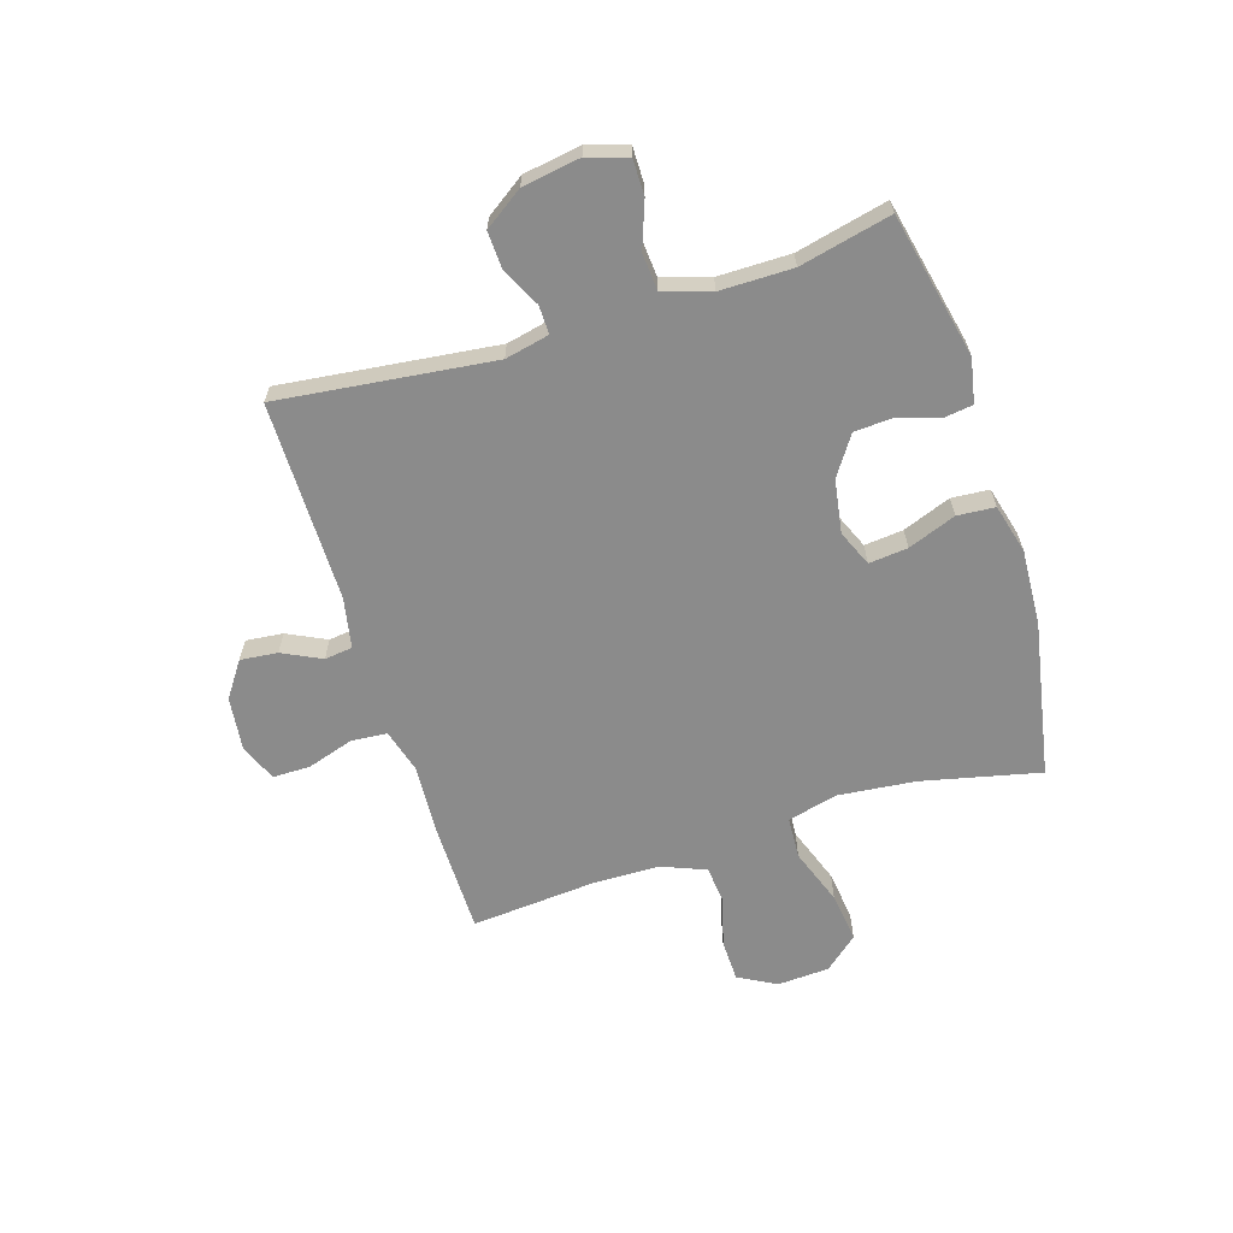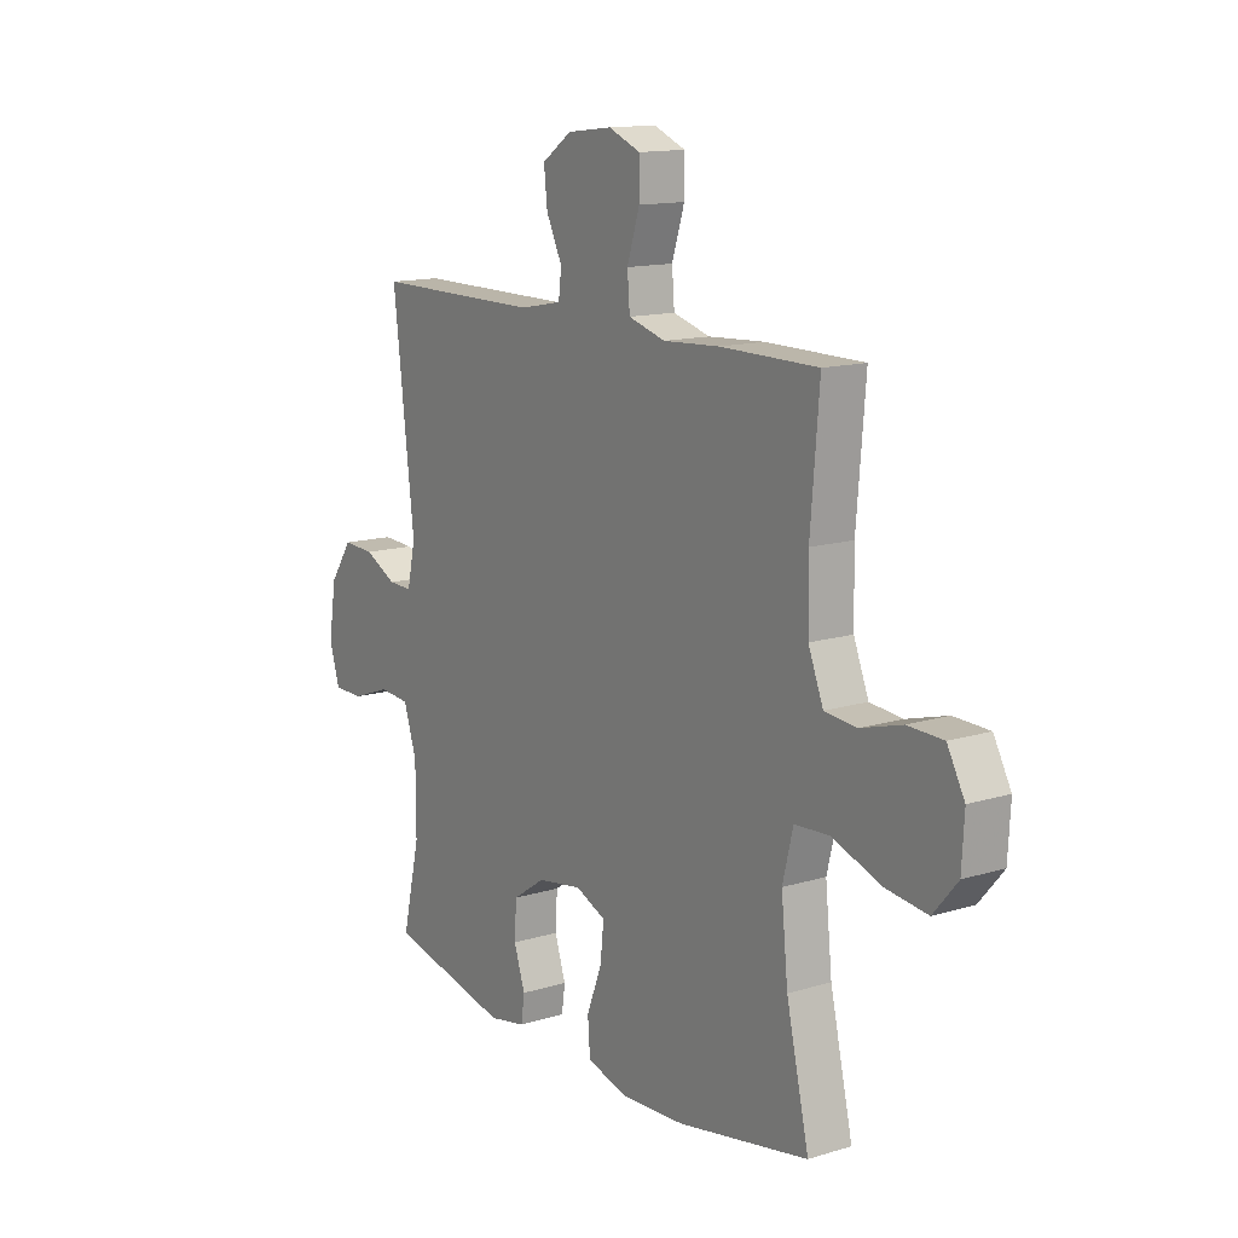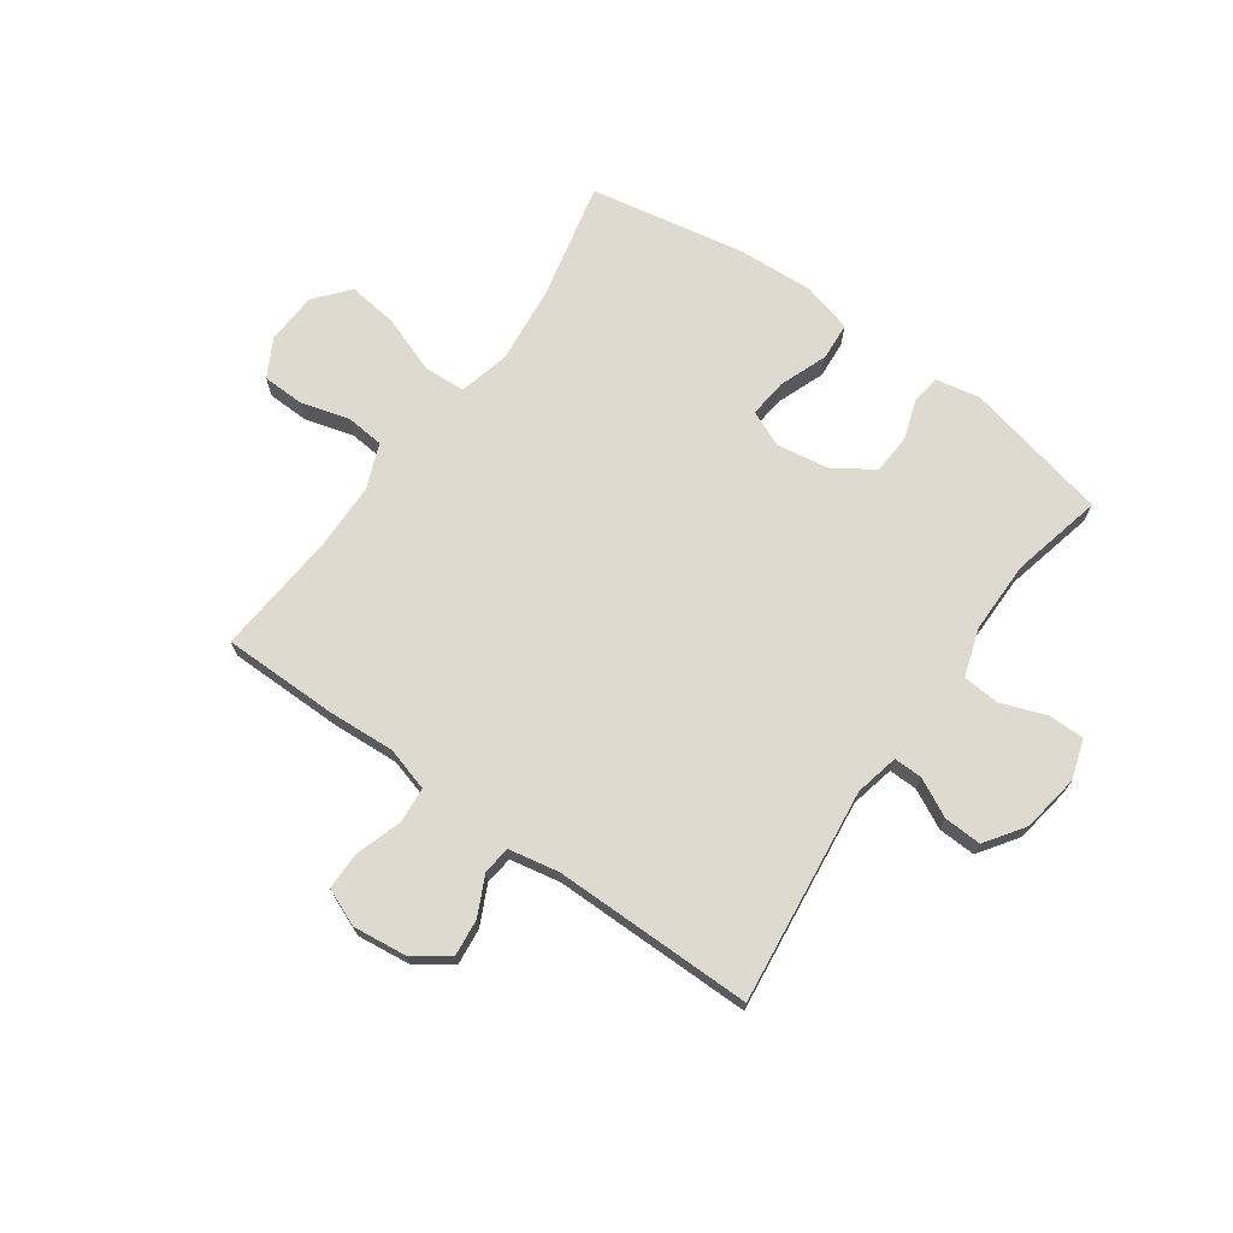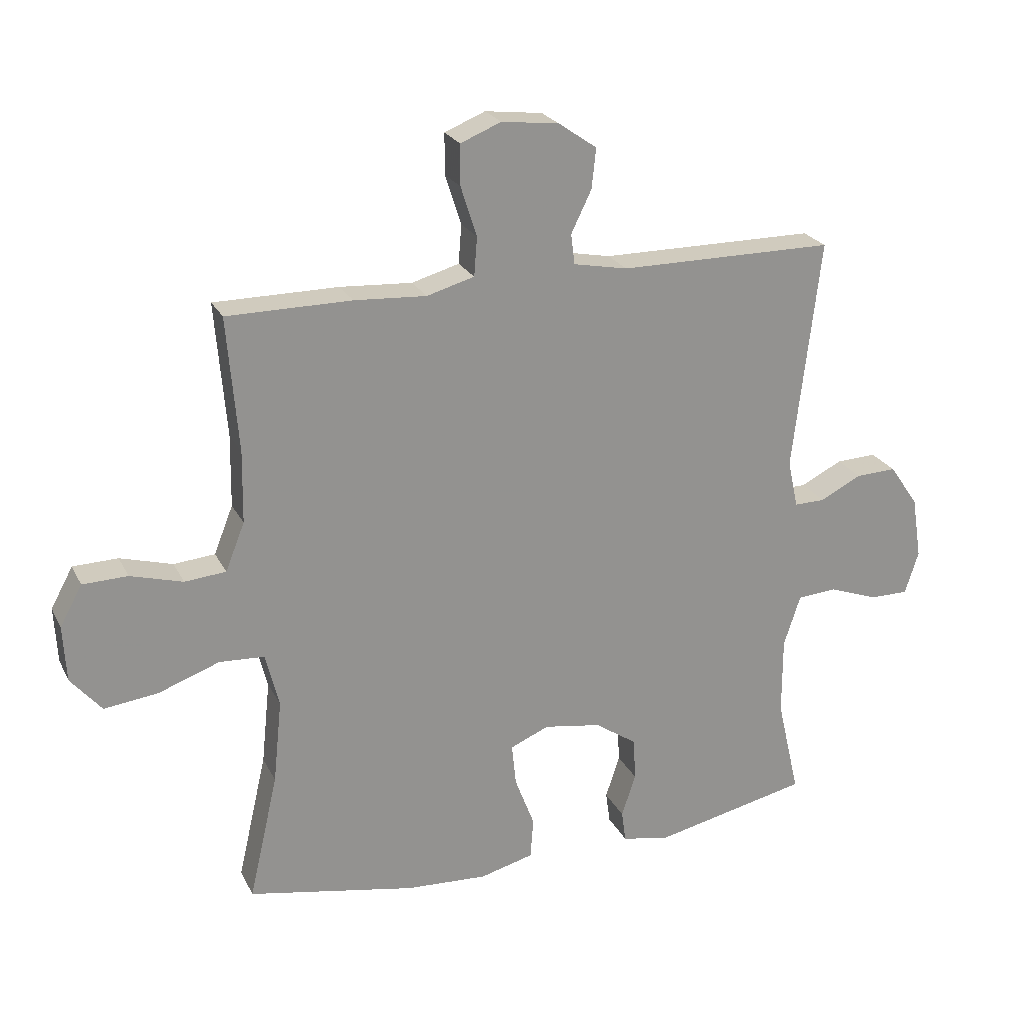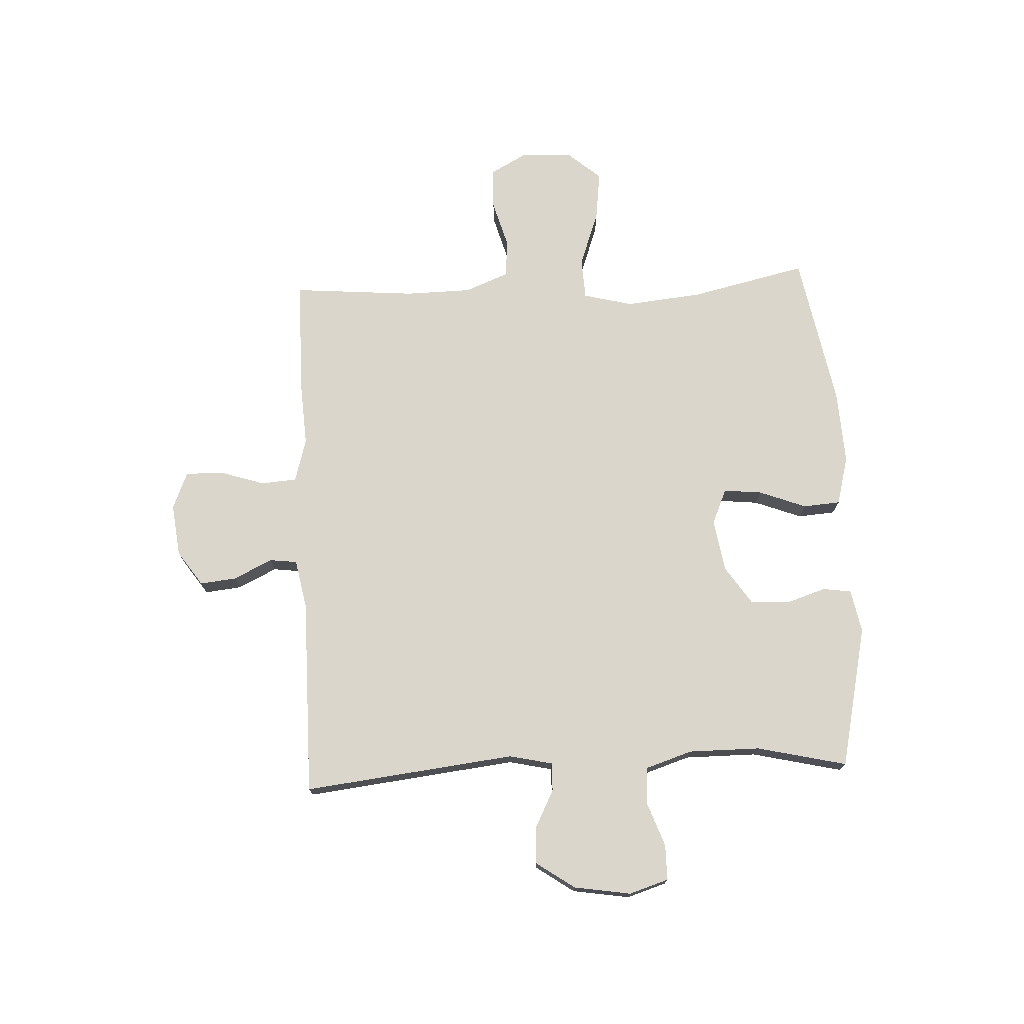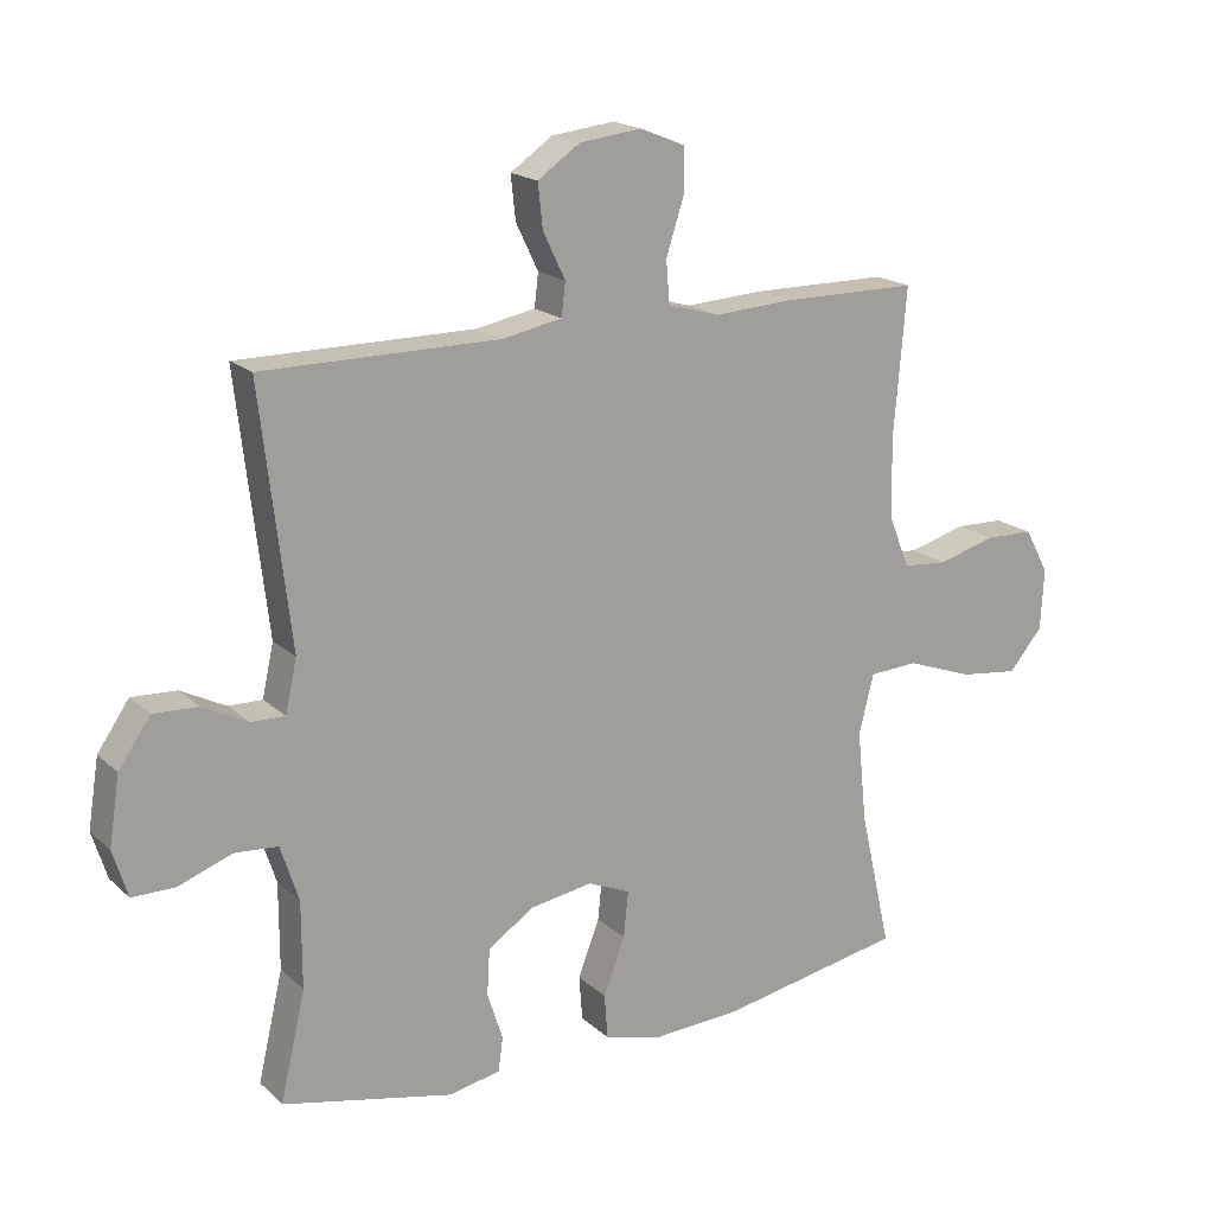
<metadata>
{"format":"obj","ext":"obj","renderer":"f3d","projection":"perspective","resolution":1024,"background":"white","views":[{"elev":-63.8,"azim":107.4,"up":"+Y"},{"elev":13.7,"azim":-124.3,"up":"+Z"},{"elev":70.8,"azim":35.4,"up":"+Y"},{"elev":23.4,"azim":-21.1,"up":"+Z"},{"elev":73.8,"azim":87.3,"up":"+Y"},{"elev":18.2,"azim":148.6,"up":"+Z"}]}
</metadata>
<code>
v 0.5 0.07 0.5
v 0.456 0.07 0.124
v 0.473 0.07 0.047
v 0.523 0.07 0.048
v 0.59 0.07 0.082
v 0.656 0.07 0.085
v 0.703 0.07 0.017
v 0.719 0.07 -0.084
v 0.697 0.07 -0.154
v 0.634 0.07 -0.154
v 0.554 0.07 -0.125
v 0.49 0.07 -0.13
v 0.463 0.07 -0.213
v 0.463 0.07 -0.34
v 0.5 0.07 -0.5
v 0.247 0.07 -0.556
v 0.17 0.07 -0.541
v 0.163 0.07 -0.49
v 0.186 0.07 -0.42
v 0.182 0.07 -0.351
v 0.114 0.07 -0.305
v 0.021 0.07 -0.29
v -0.042 0.07 -0.317
v -0.035 0.07 -0.385
v -0.003 0.07 -0.469
v -0.008 0.07 -0.535
v -0.095 0.07 -0.558
v -0.227 0.07 -0.551
v -0.5 0.07 -0.5
v -0.453 0.07 -0.294
v -0.439 0.07 -0.158
v -0.461 0.07 -0.07
v -0.534 0.07 -0.066
v -0.633 0.07 -0.102
v -0.721 0.07 -0.113
v -0.771 0.07 -0.054
v -0.776 0.07 0.037
v -0.74 0.07 0.103
v -0.667 0.07 0.105
v -0.582 0.07 0.081
v -0.515 0.07 0.087
v -0.484 0.07 0.165
v -0.482 0.07 0.282
v -0.5 0.07 0.5
v -0.298 0.07 0.501
v -0.181 0.07 0.494
v -0.104 0.07 0.516
v -0.099 0.07 0.579
v -0.125 0.07 0.66
v -0.125 0.07 0.726
v -0.059 0.07 0.753
v 0.034 0.07 0.742
v 0.096 0.07 0.699
v 0.089 0.07 0.634
v 0.056 0.07 0.566
v 0.062 0.07 0.517
v 0.15 0.07 0.5
v 0.5 0 0.5
v 0.456 0 0.124
v 0.473 0 0.047
v 0.523 0 0.048
v 0.59 0 0.082
v 0.656 0 0.085
v 0.703 0 0.017
v 0.719 0 -0.084
v 0.697 0 -0.154
v 0.634 0 -0.154
v 0.554 0 -0.125
v 0.49 0 -0.13
v 0.463 0 -0.213
v 0.463 0 -0.34
v 0.5 0 -0.5
v 0.247 0 -0.556
v 0.17 0 -0.541
v 0.163 0 -0.49
v 0.186 0 -0.42
v 0.182 0 -0.351
v 0.114 0 -0.305
v 0.021 0 -0.29
v -0.042 0 -0.317
v -0.035 0 -0.385
v -0.003 0 -0.469
v -0.008 0 -0.535
v -0.095 0 -0.558
v -0.227 0 -0.551
v -0.5 0 -0.5
v -0.453 0 -0.294
v -0.439 0 -0.158
v -0.461 0 -0.07
v -0.534 0 -0.066
v -0.633 0 -0.102
v -0.721 0 -0.113
v -0.771 0 -0.054
v -0.776 0 0.037
v -0.74 0 0.103
v -0.667 0 0.105
v -0.582 0 0.081
v -0.515 0 0.087
v -0.484 0 0.165
v -0.482 0 0.282
v -0.5 0 0.5
v -0.298 0 0.501
v -0.181 0 0.494
v -0.104 0 0.516
v -0.099 0 0.579
v -0.125 0 0.66
v -0.125 0 0.726
v -0.059 0 0.753
v 0.034 0 0.742
v 0.096 0 0.699
v 0.089 0 0.634
v 0.056 0 0.566
v 0.062 0 0.517
v 0.15 0 0.5
f 53 54 55
f 52 53 55
f 51 52 55
f 50 51 55
f 49 50 55
f 48 49 55
f 47 48 55 56
f 46 47 56 57
f 43 44 45 46
f 57 1 2
f 46 57 2
f 43 46 2
f 42 43 2
f 38 39 40
f 37 38 40
f 36 37 40
f 35 36 40
f 34 35 40
f 33 34 40
f 32 33 40 41
f 28 29 30
f 27 28 30
f 26 27 30
f 25 26 30
f 24 25 30
f 23 24 30 31
f 22 23 31 32
f 17 18 19
f 16 17 19
f 15 16 19
f 14 15 19
f 13 14 19 20
f 12 13 20 21
f 9 10 11
f 8 9 11
f 7 8 11
f 6 7 11
f 5 6 11
f 4 5 11
f 3 4 11 12
f 32 41 42
f 22 32 42
f 21 22 42
f 12 21 42
f 3 12 42
f 2 3 42
f 112 111 110
f 112 110 109
f 112 109 108
f 112 108 107
f 112 107 106
f 112 106 105
f 113 112 105 104
f 114 113 104 103
f 103 102 101 100
f 59 58 114
f 59 114 103
f 59 103 100
f 59 100 99
f 97 96 95
f 97 95 94
f 97 94 93
f 97 93 92
f 97 92 91
f 97 91 90
f 98 97 90 89
f 87 86 85
f 87 85 84
f 87 84 83
f 87 83 82
f 87 82 81
f 88 87 81 80
f 89 88 80 79
f 76 75 74
f 76 74 73
f 76 73 72
f 76 72 71
f 77 76 71 70
f 78 77 70 69
f 68 67 66
f 68 66 65
f 68 65 64
f 68 64 63
f 68 63 62
f 68 62 61
f 69 68 61 60
f 99 98 89
f 99 89 79
f 99 79 78
f 99 78 69
f 99 69 60
f 99 60 59
f 1 58 59 2
f 2 59 60 3
f 3 60 61 4
f 4 61 62 5
f 5 62 63 6
f 6 63 64 7
f 7 64 65 8
f 8 65 66 9
f 9 66 67 10
f 10 67 68 11
f 11 68 69 12
f 12 69 70 13
f 13 70 71 14
f 14 71 72 15
f 15 72 73 16
f 16 73 74 17
f 17 74 75 18
f 18 75 76 19
f 19 76 77 20
f 20 77 78 21
f 21 78 79 22
f 22 79 80 23
f 23 80 81 24
f 24 81 82 25
f 25 82 83 26
f 26 83 84 27
f 27 84 85 28
f 28 85 86 29
f 29 86 87 30
f 30 87 88 31
f 31 88 89 32
f 32 89 90 33
f 33 90 91 34
f 34 91 92 35
f 35 92 93 36
f 36 93 94 37
f 37 94 95 38
f 38 95 96 39
f 39 96 97 40
f 40 97 98 41
f 41 98 99 42
f 42 99 100 43
f 43 100 101 44
f 44 101 102 45
f 45 102 103 46
f 46 103 104 47
f 47 104 105 48
f 48 105 106 49
f 49 106 107 50
f 50 107 108 51
f 51 108 109 52
f 52 109 110 53
f 53 110 111 54
f 54 111 112 55
f 55 112 113 56
f 56 113 114 57
f 57 114 58 1

</code>
